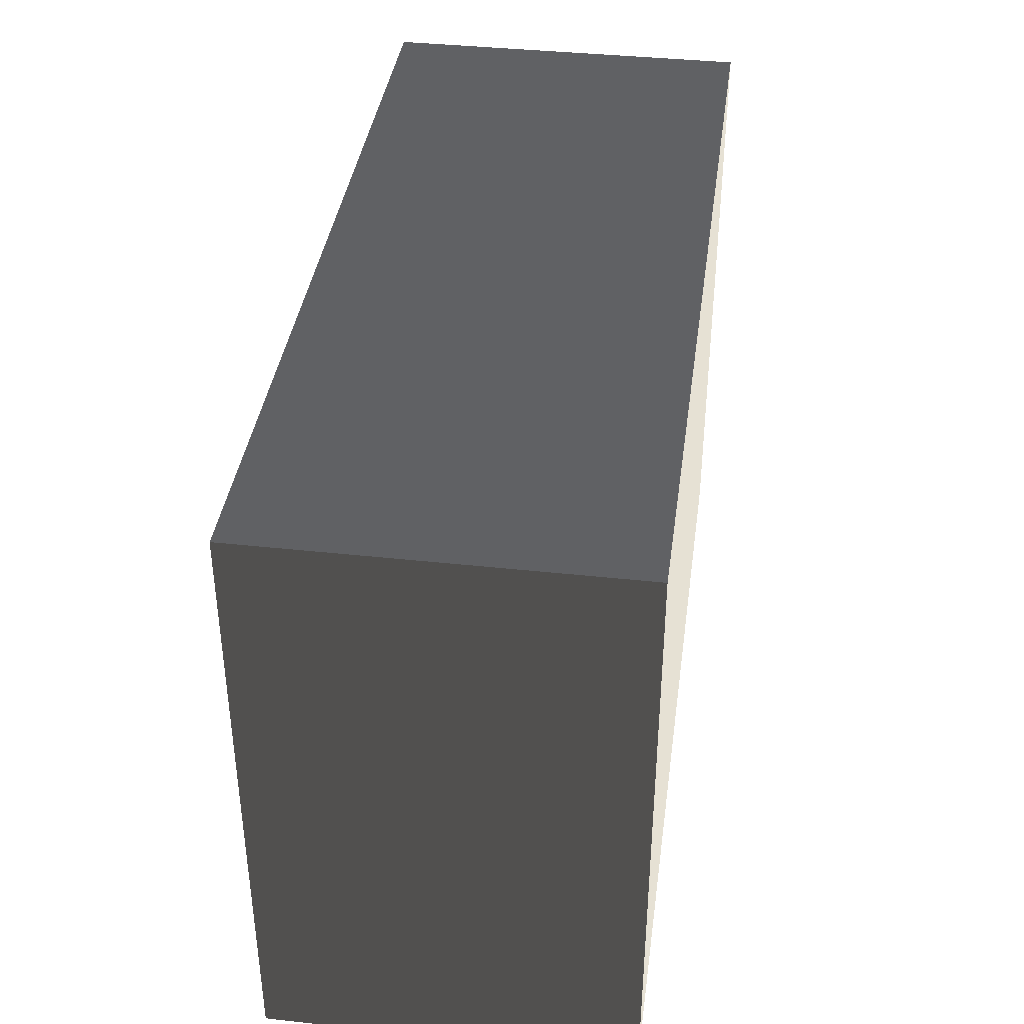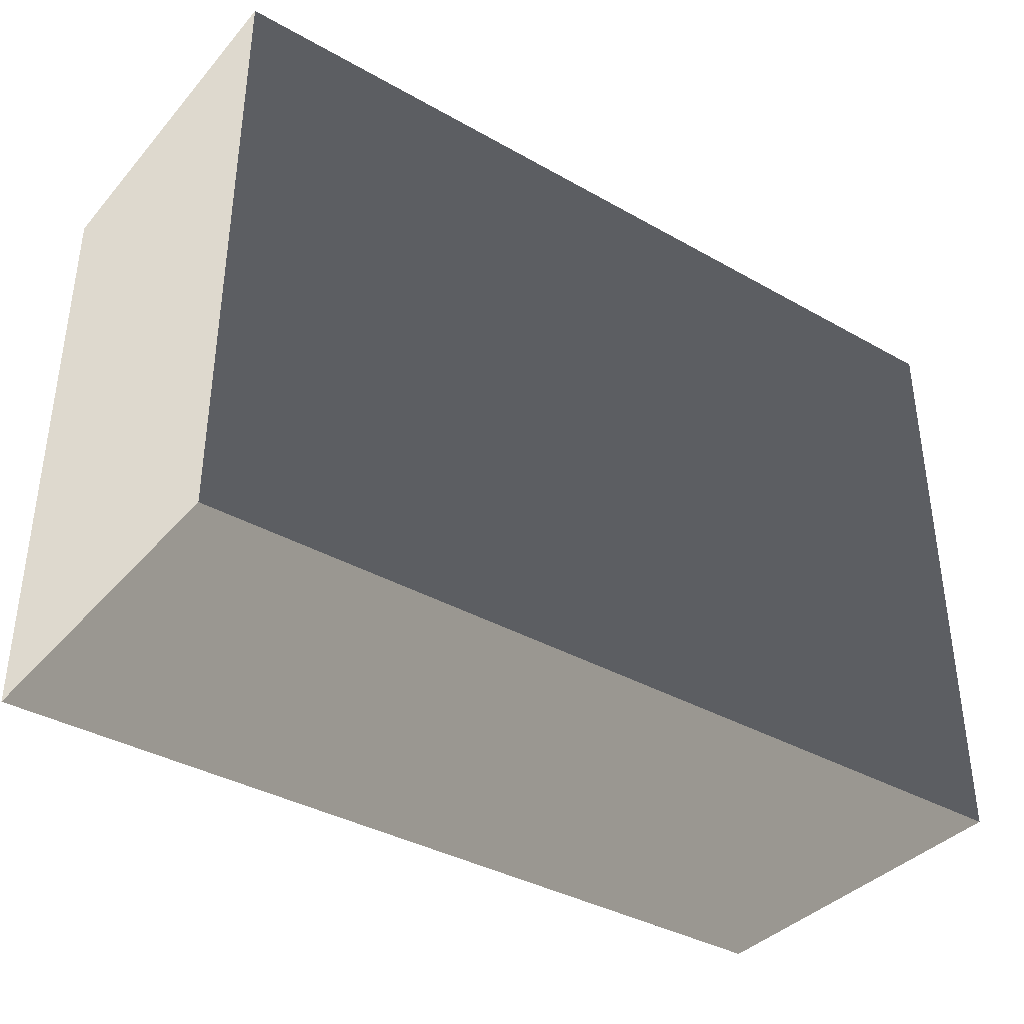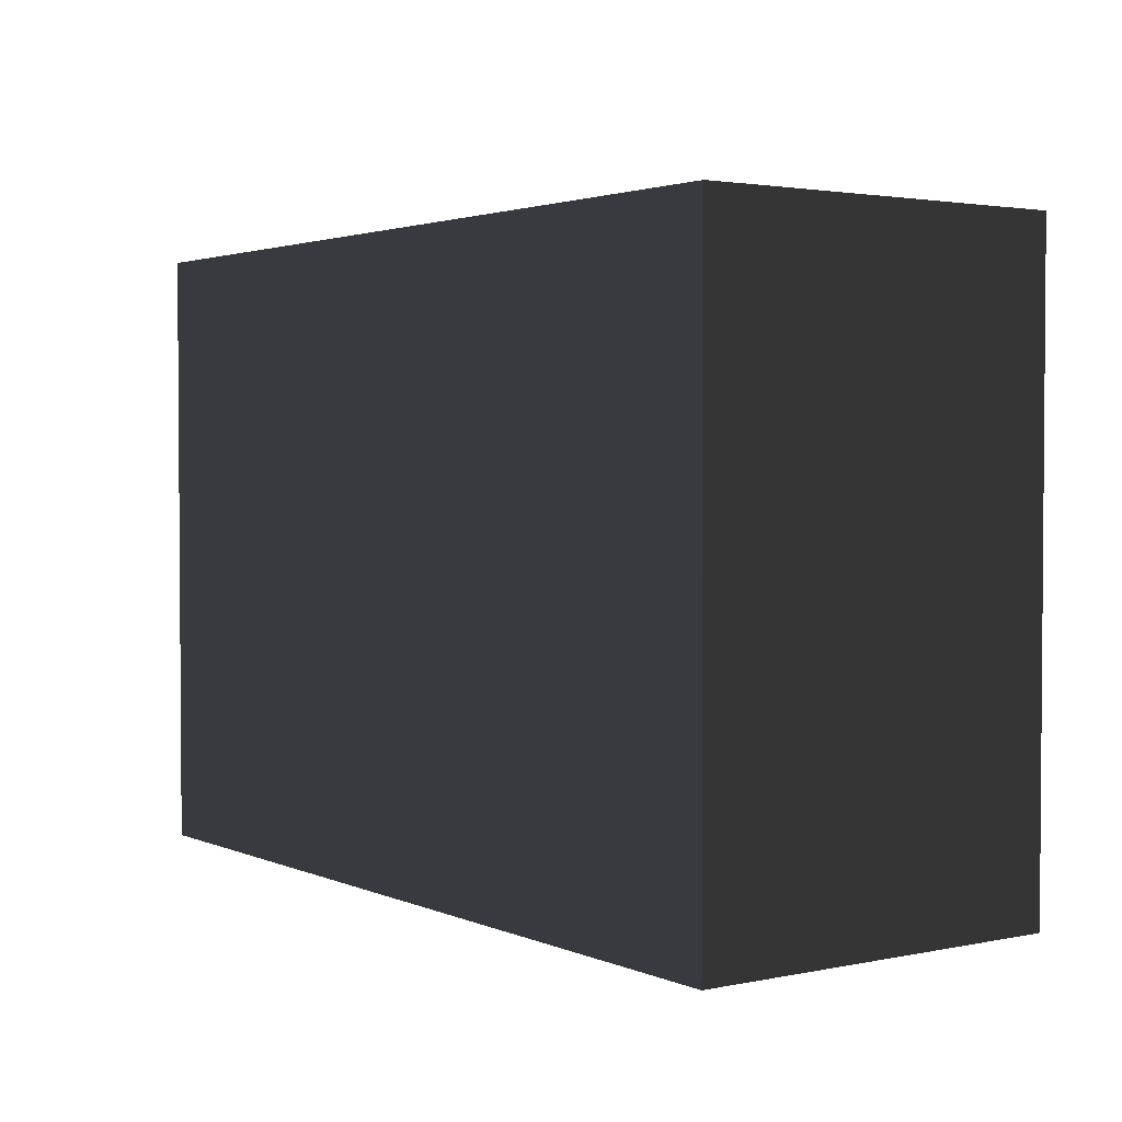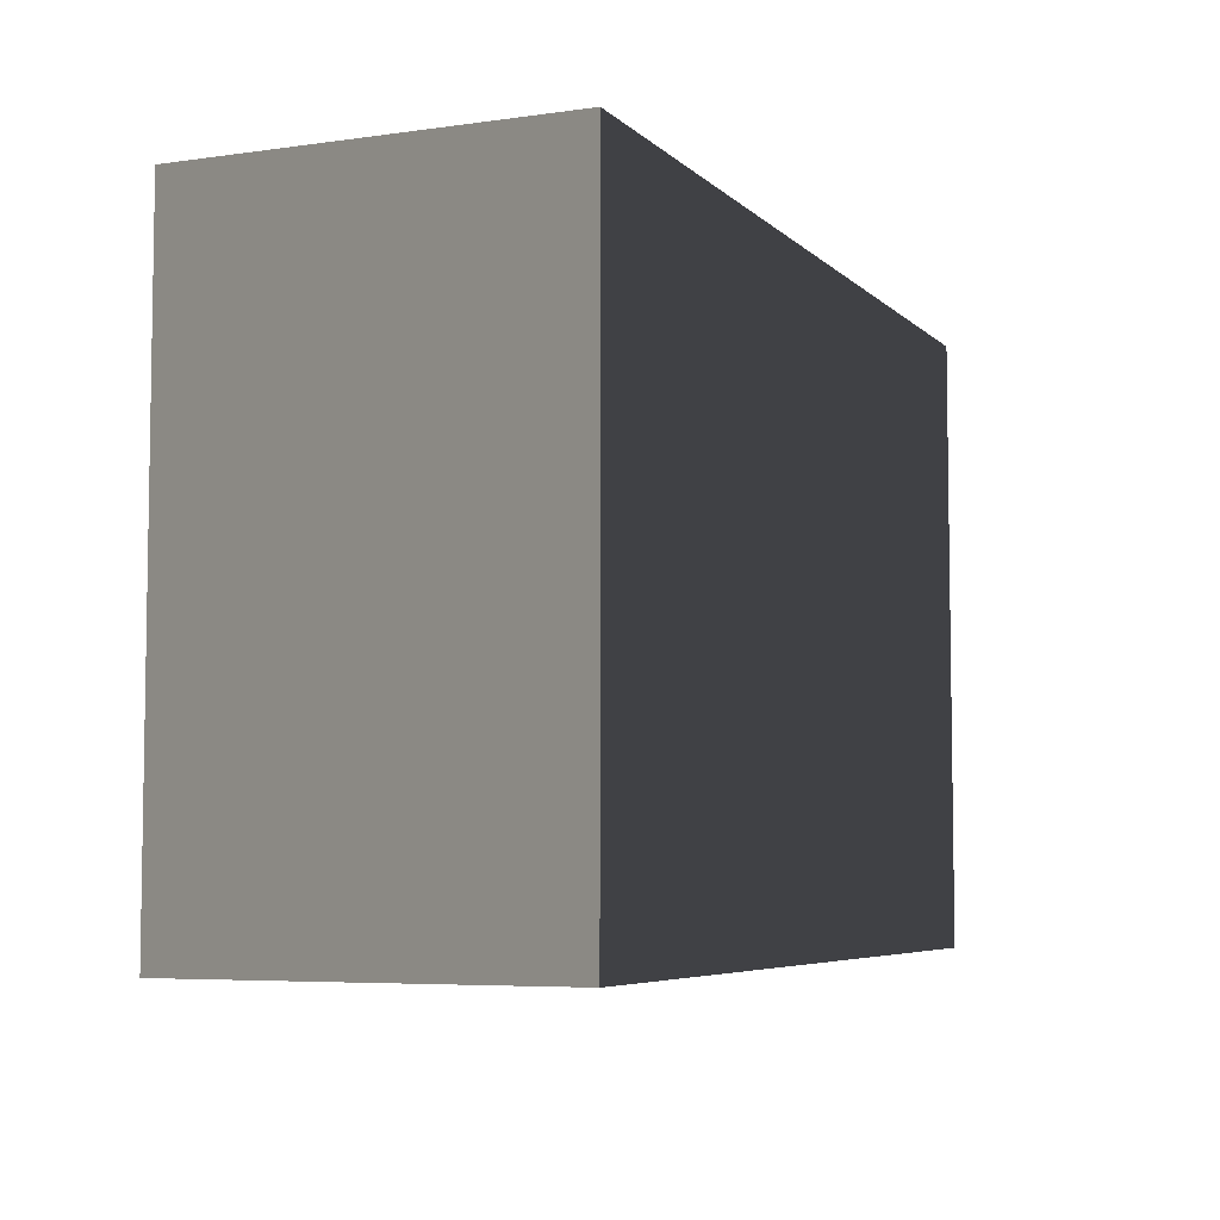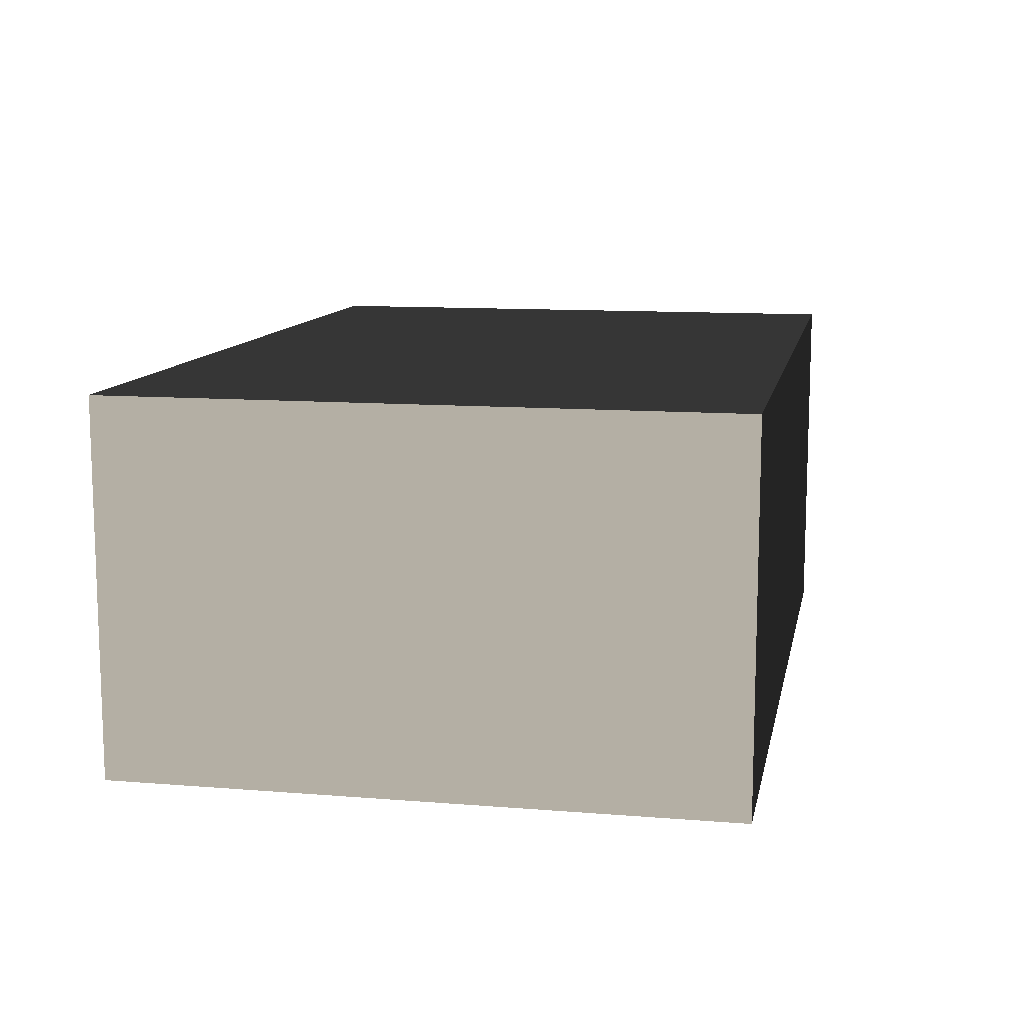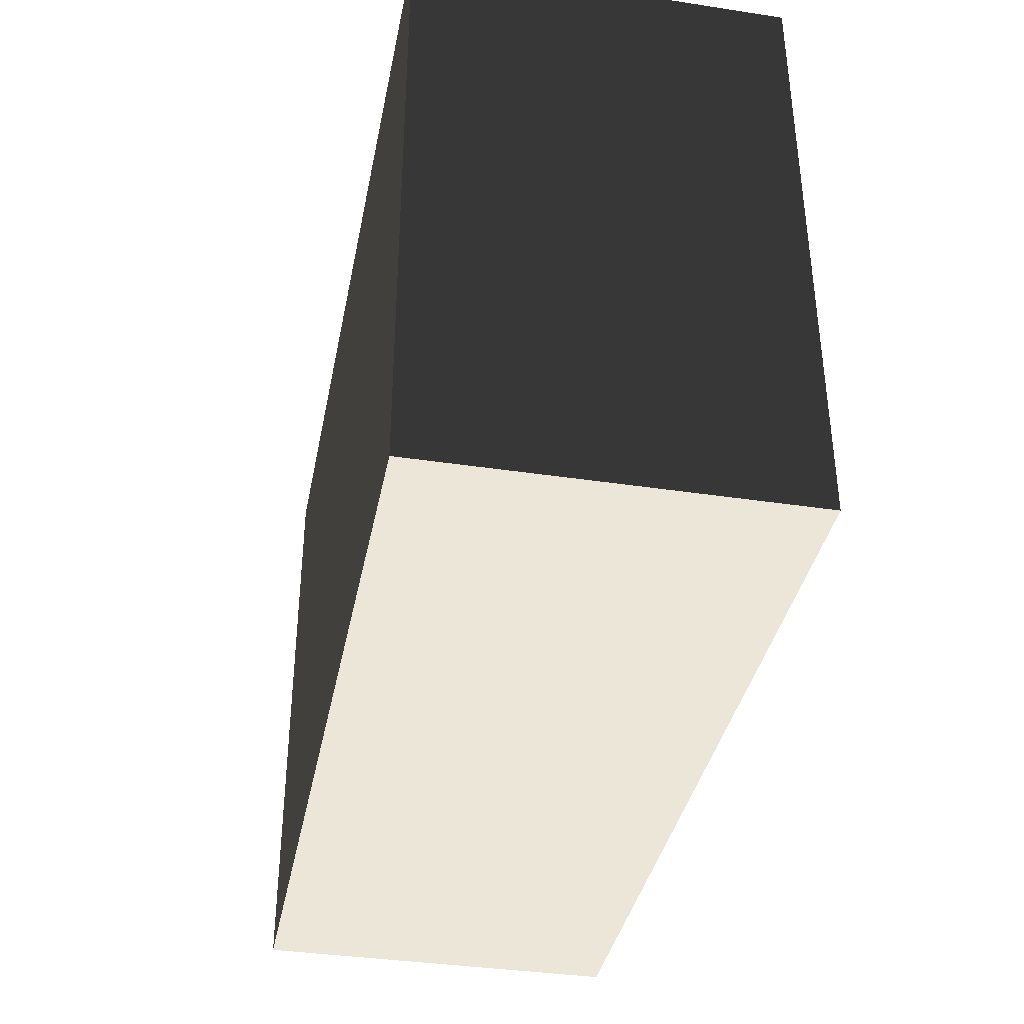
<metadata>
{"format":"obj","ext":"obj","renderer":"f3d","projection":"perspective","resolution":1024,"background":"white","views":[{"elev":39.0,"azim":-82.2,"up":"+Y"},{"elev":-37.6,"azim":144.1,"up":"+Y"},{"elev":2.5,"azim":-125.3,"up":"+Y"},{"elev":-5.8,"azim":113.3,"up":"+Y"},{"elev":11.3,"azim":-78.8,"up":"+Z"},{"elev":-37.4,"azim":79.0,"up":"+Y"}]}
</metadata>
<code>
v -6.026 -0.9648 -1
v -6.026 3.82 -1
v -6.026 3.82 1.883
v -6.026 -0.9648 1.883
v -6.026 3.82 -1
v 0.9392 3.82 -1
v 0.9392 3.82 1.883
v -6.026 3.82 1.883
v 0.9392 3.82 -1
v 0.9392 -0.9648 -1
v 0.9392 -0.9648 1.883
v 0.9392 3.82 1.883
v 0.9392 -0.9648 -1
v -6.026 -0.9648 -1
v -6.026 -0.9648 1.883
v 0.9392 -0.9648 1.883
v -6.026 3.82 -1
v -6.026 -0.9648 -1
v 0.9392 -0.9648 -1
v 0.9392 3.82 -1
v 0.9392 3.82 1.883
v 0.9392 -0.9648 1.883
v -6.026 -0.9648 1.883
v -6.026 3.82 1.883
g Cube_009_(5)_1837_218
f 1 3 2
f 1 4 3
f 5 7 6
f 5 8 7
f 9 11 10
f 9 12 11
f 13 15 14
f 13 16 15
f 17 19 18
f 17 20 19
f 21 23 22
f 21 24 23

</code>
